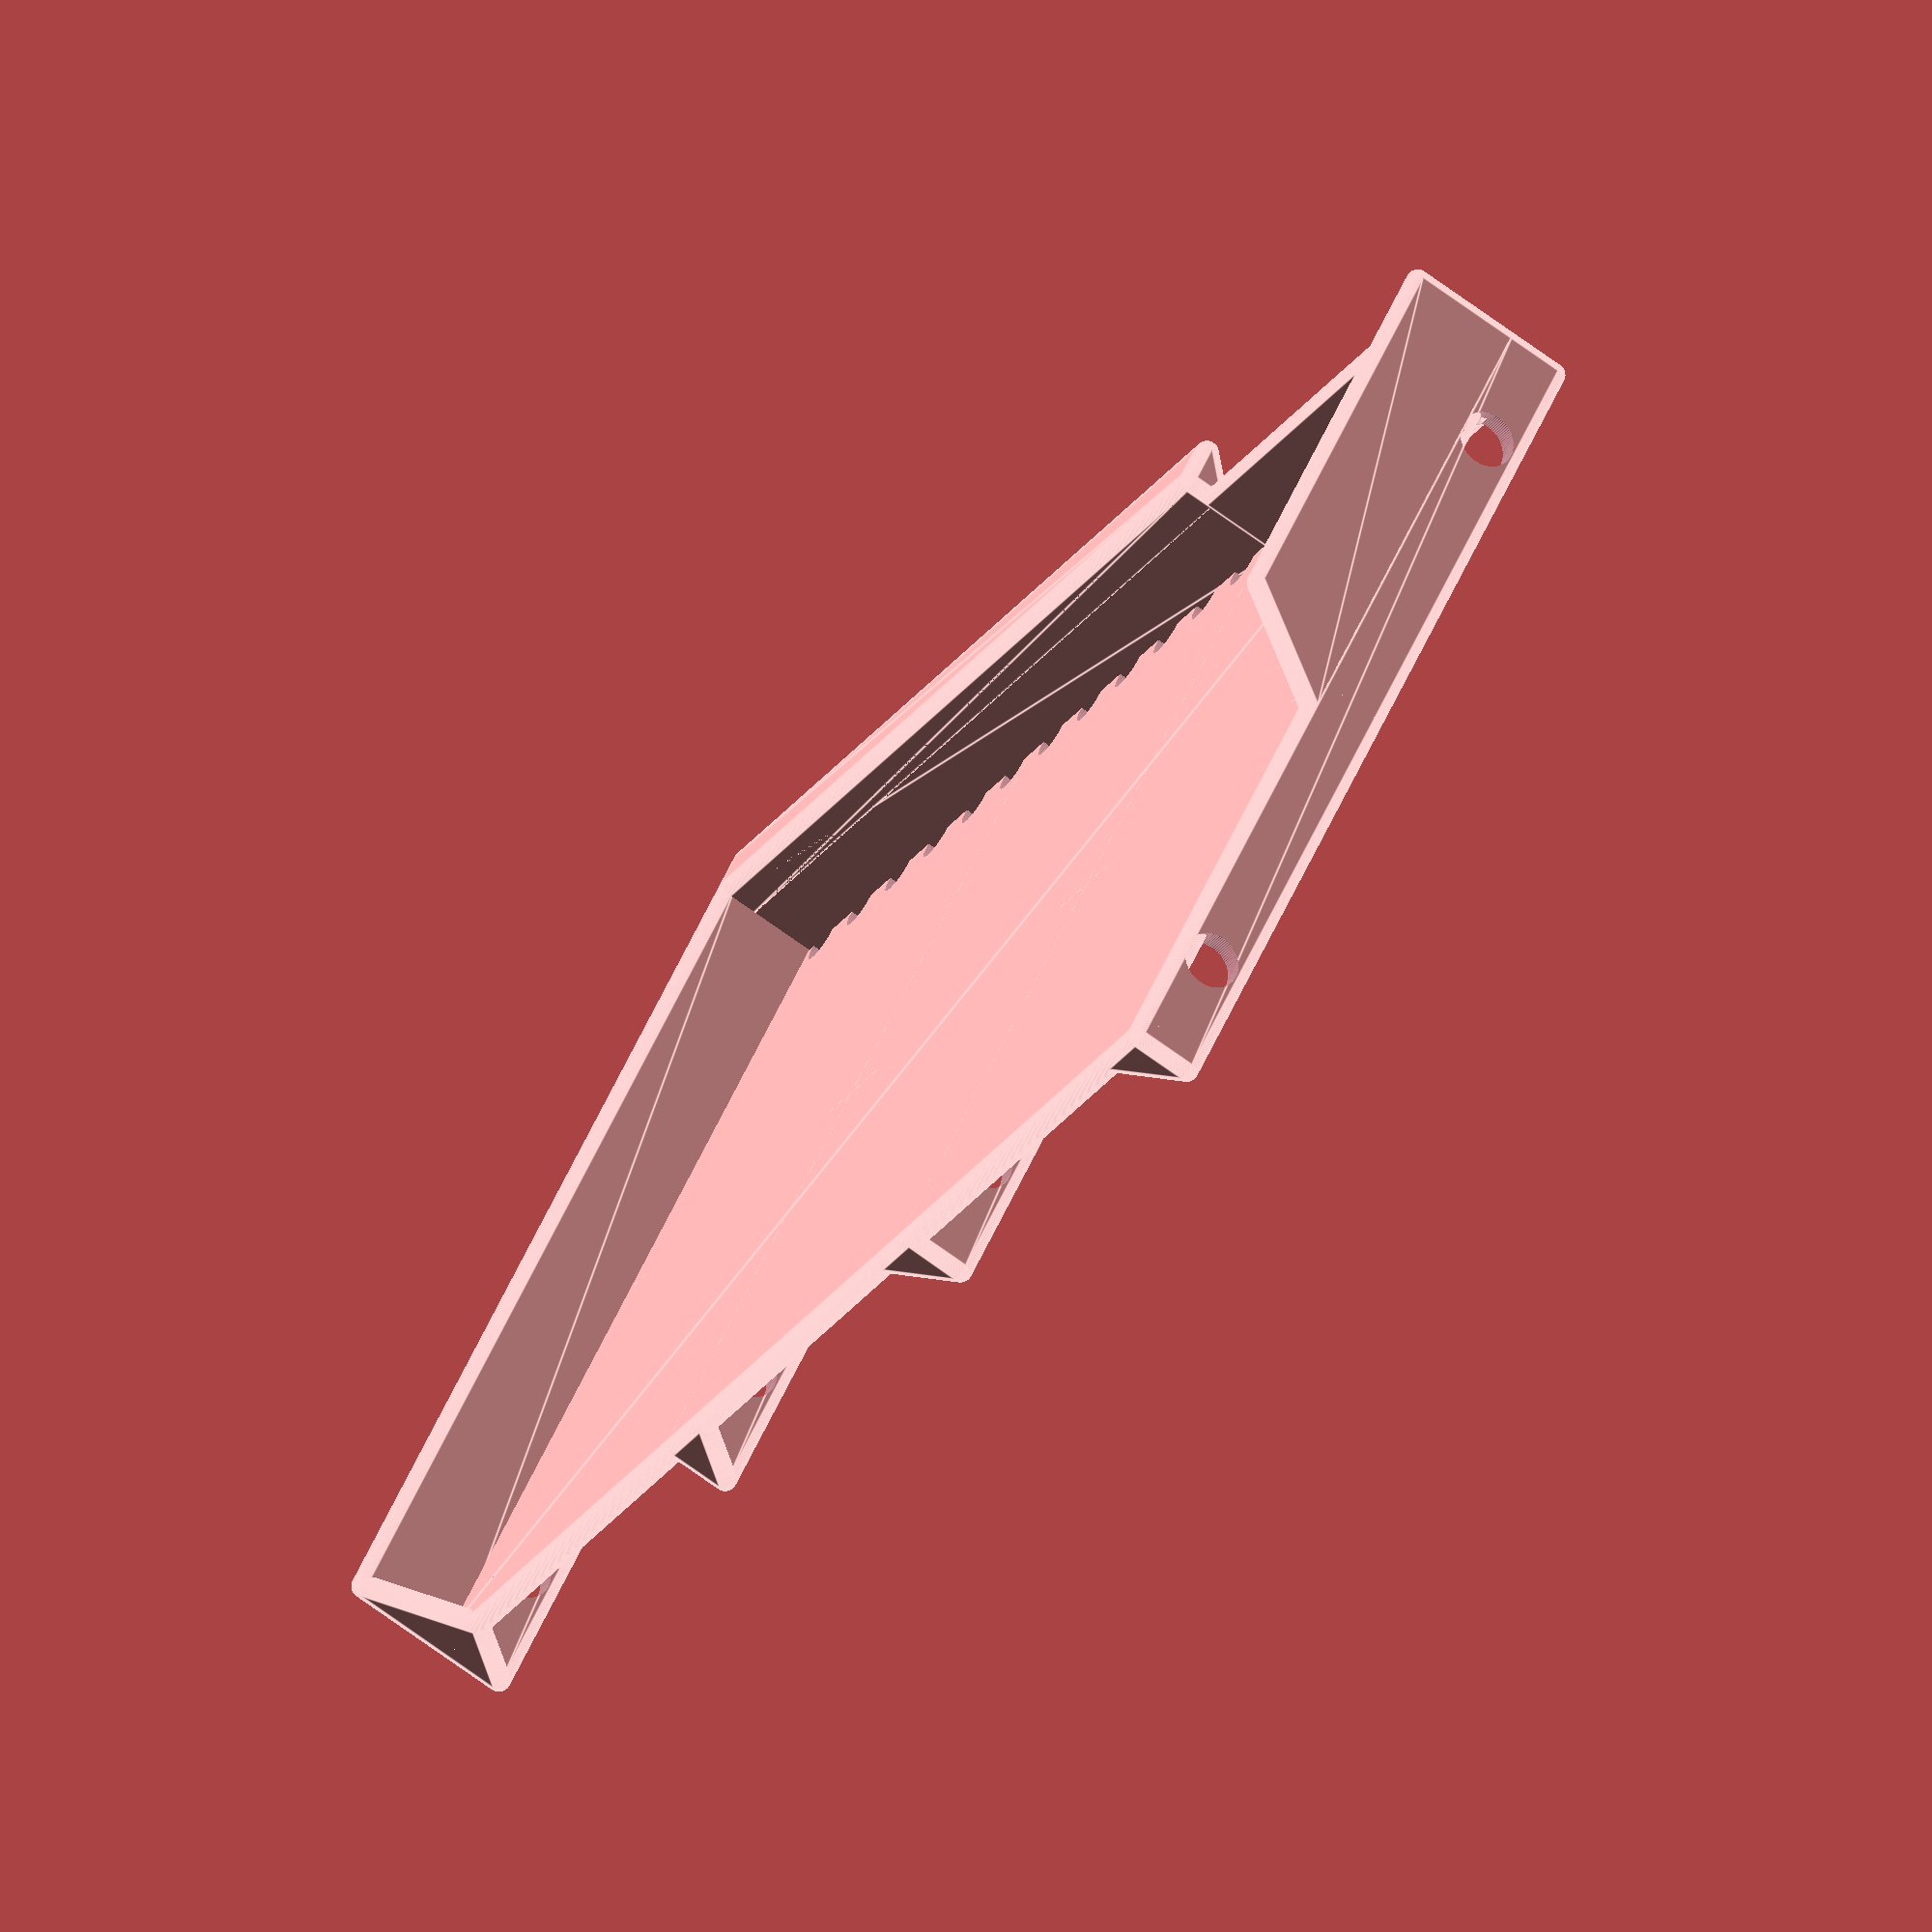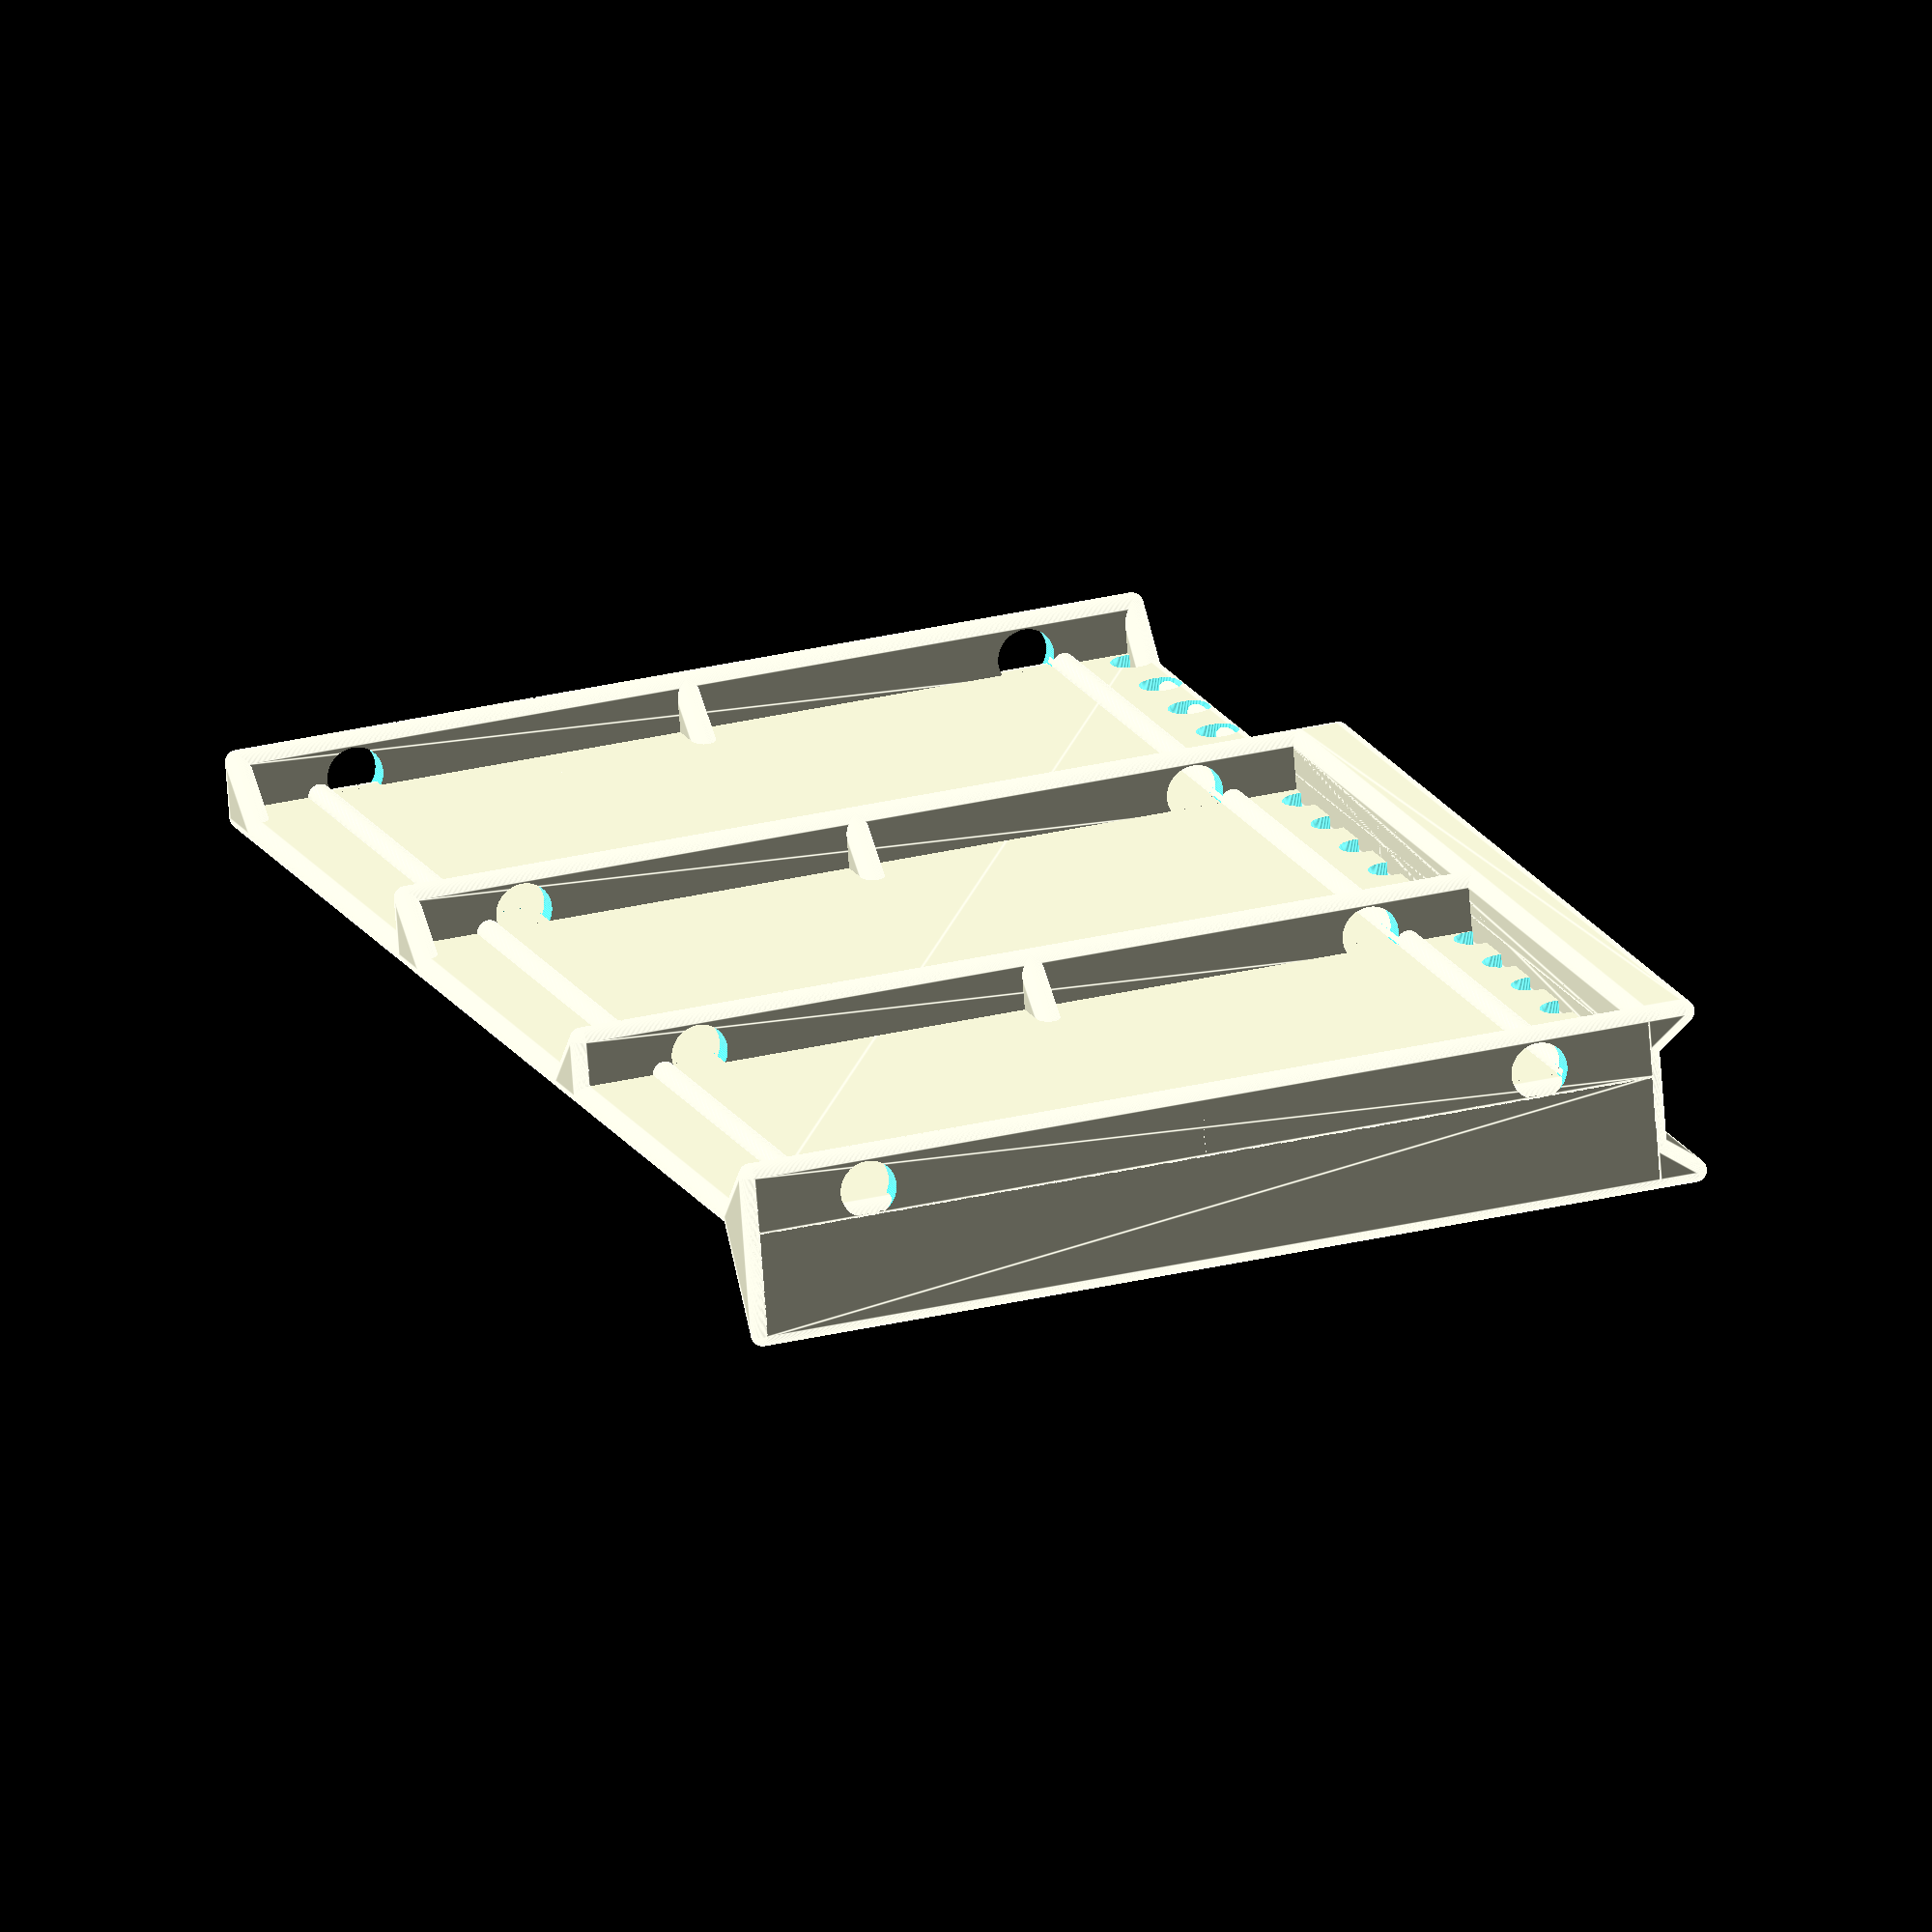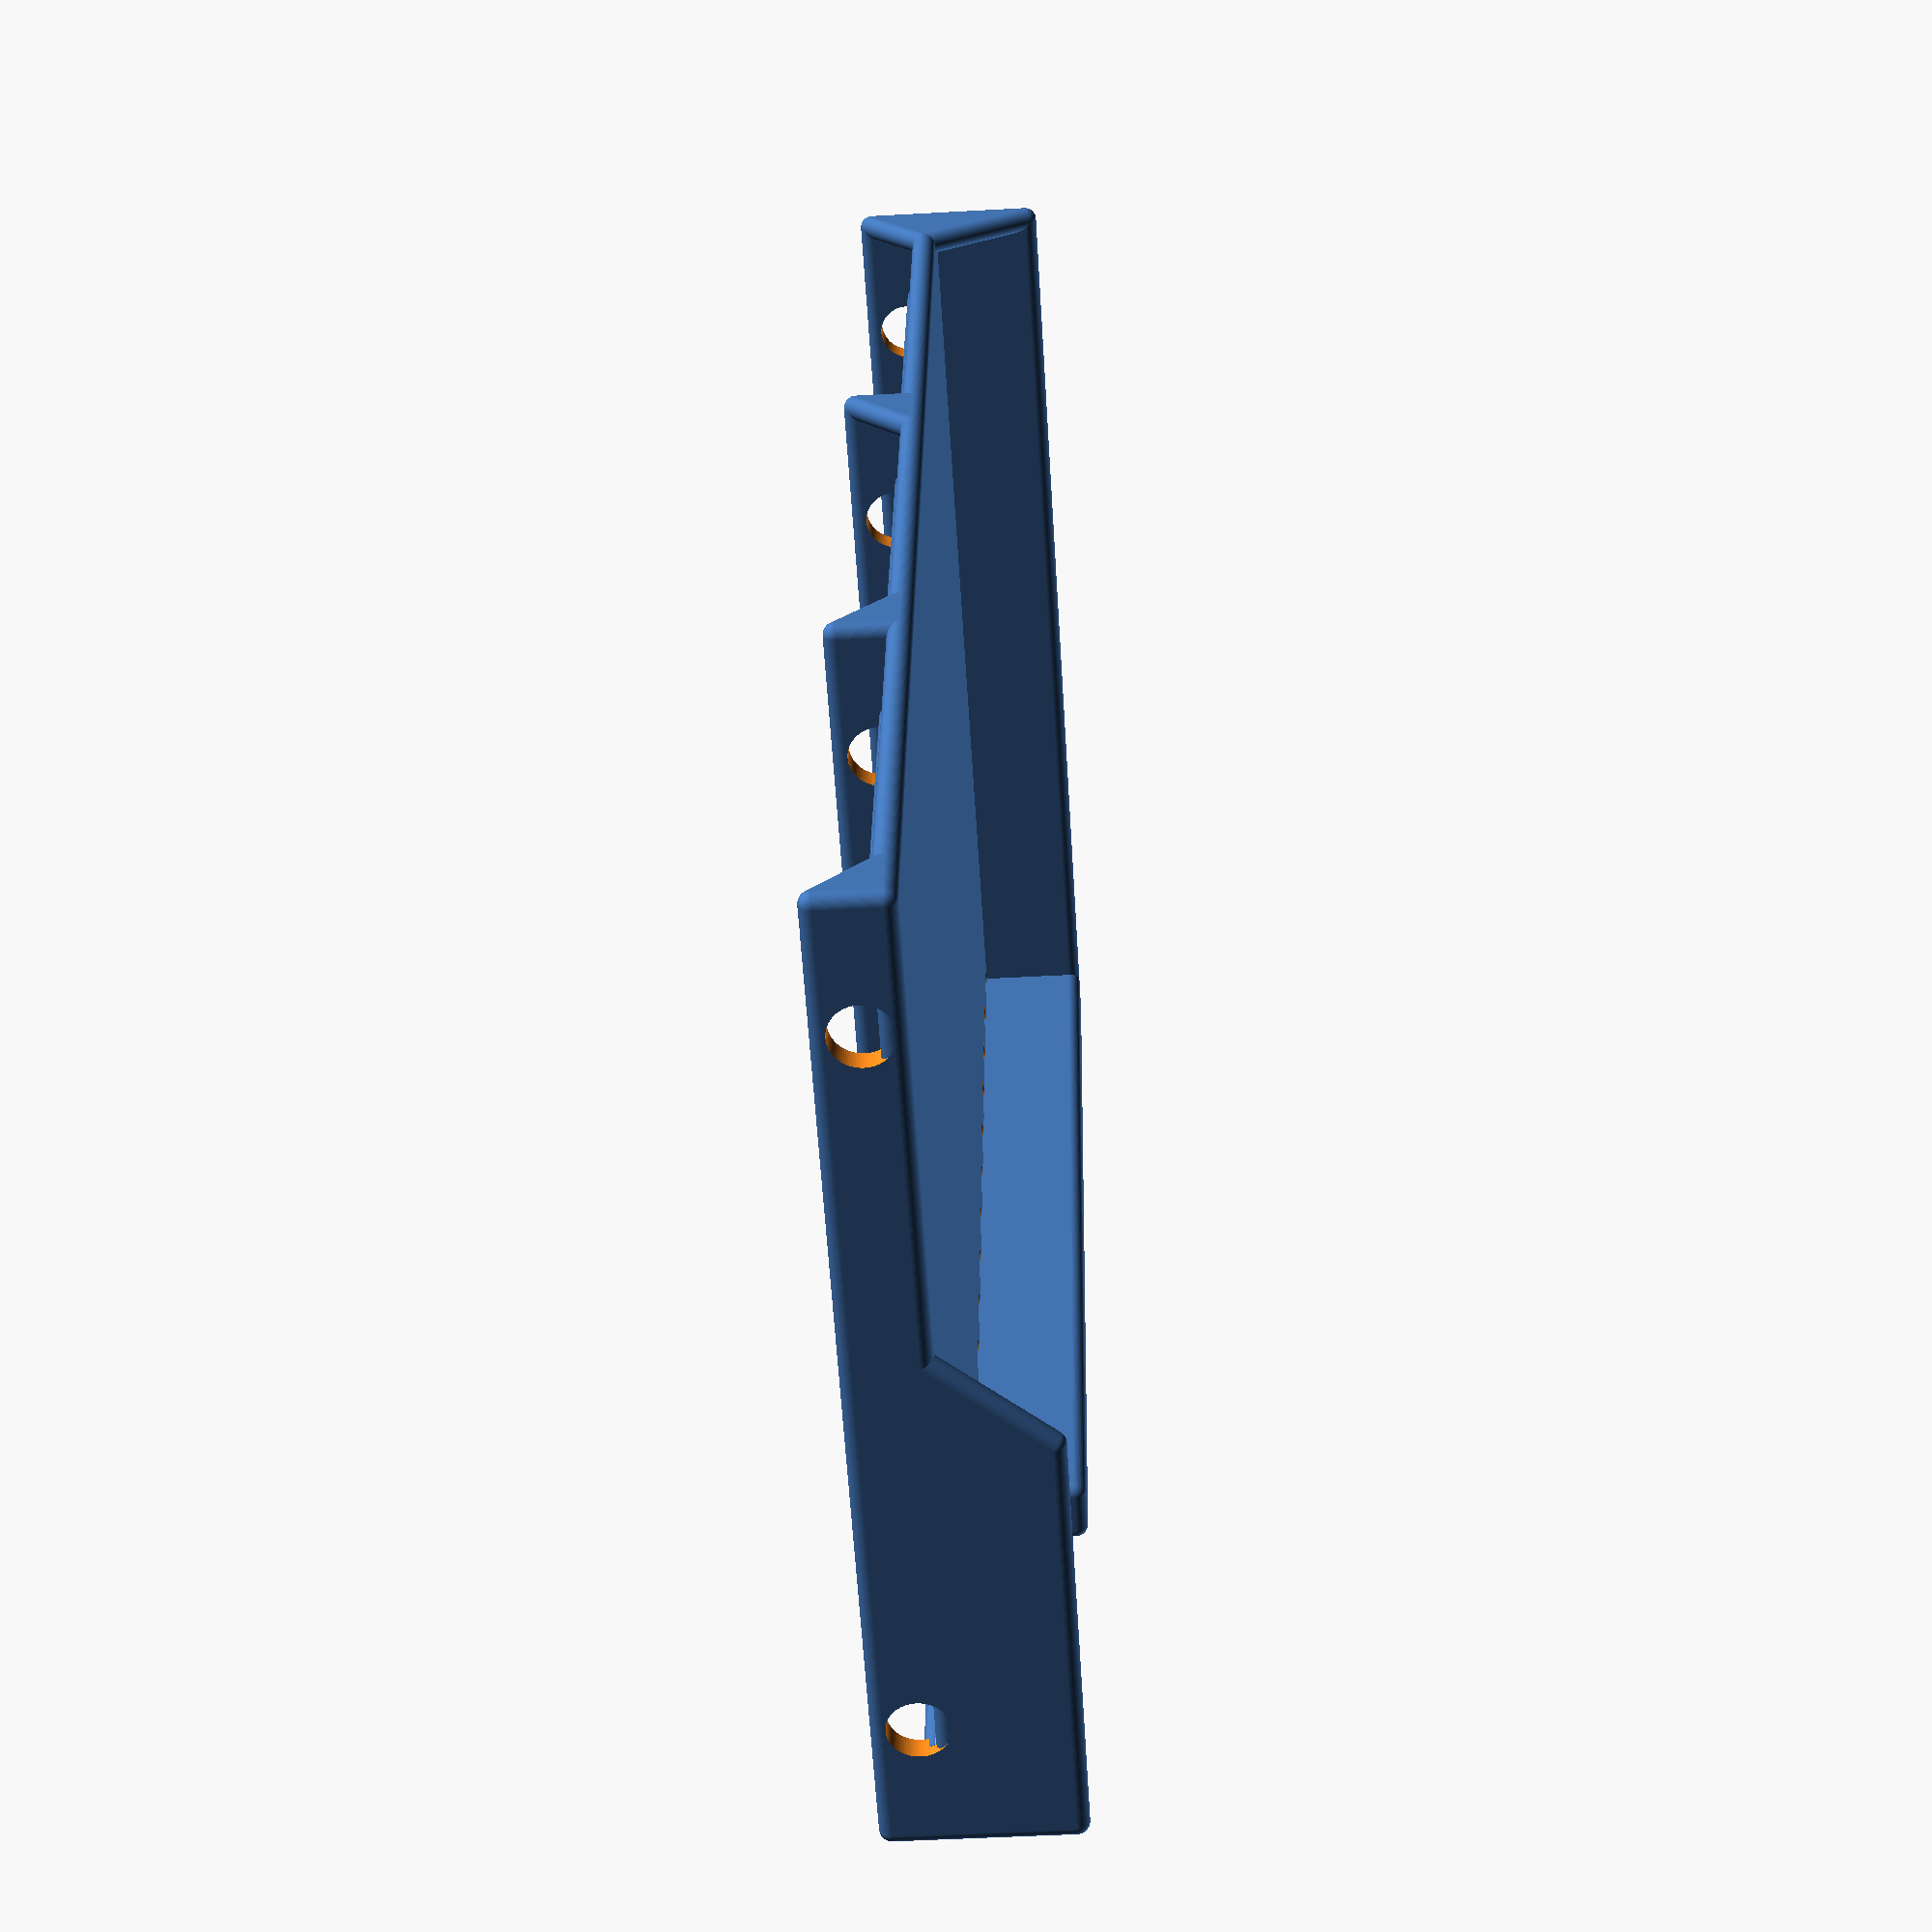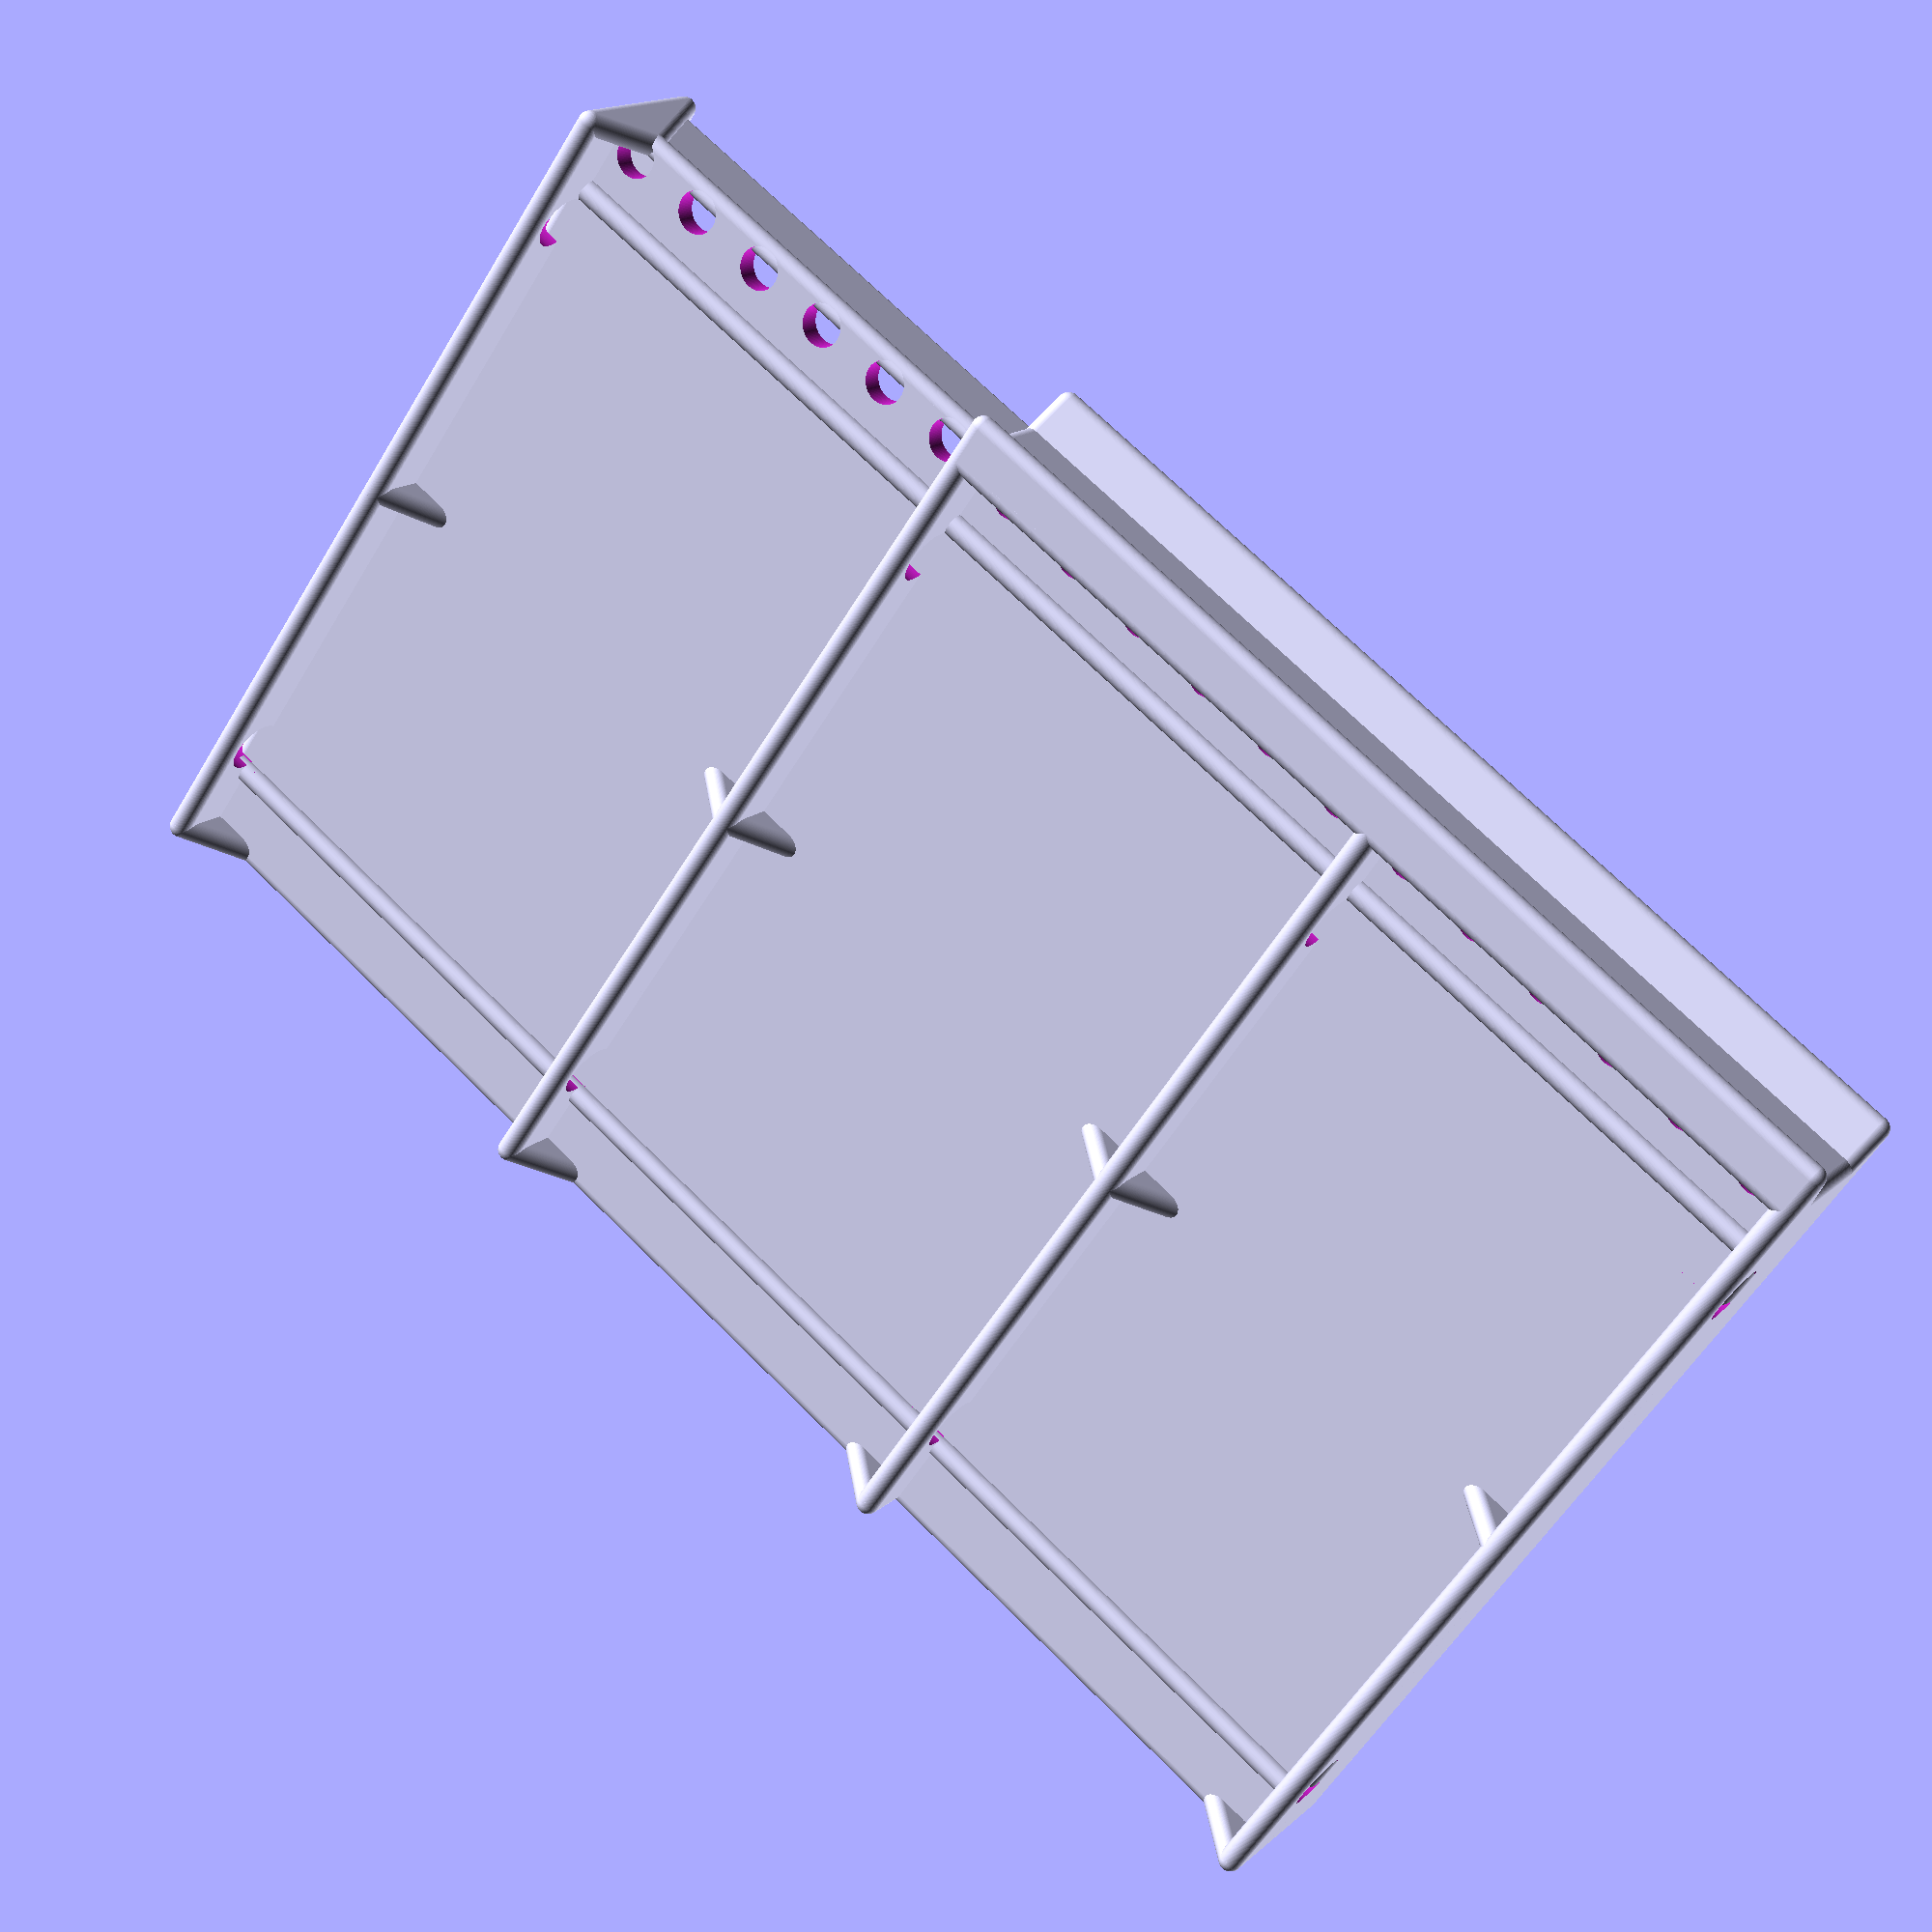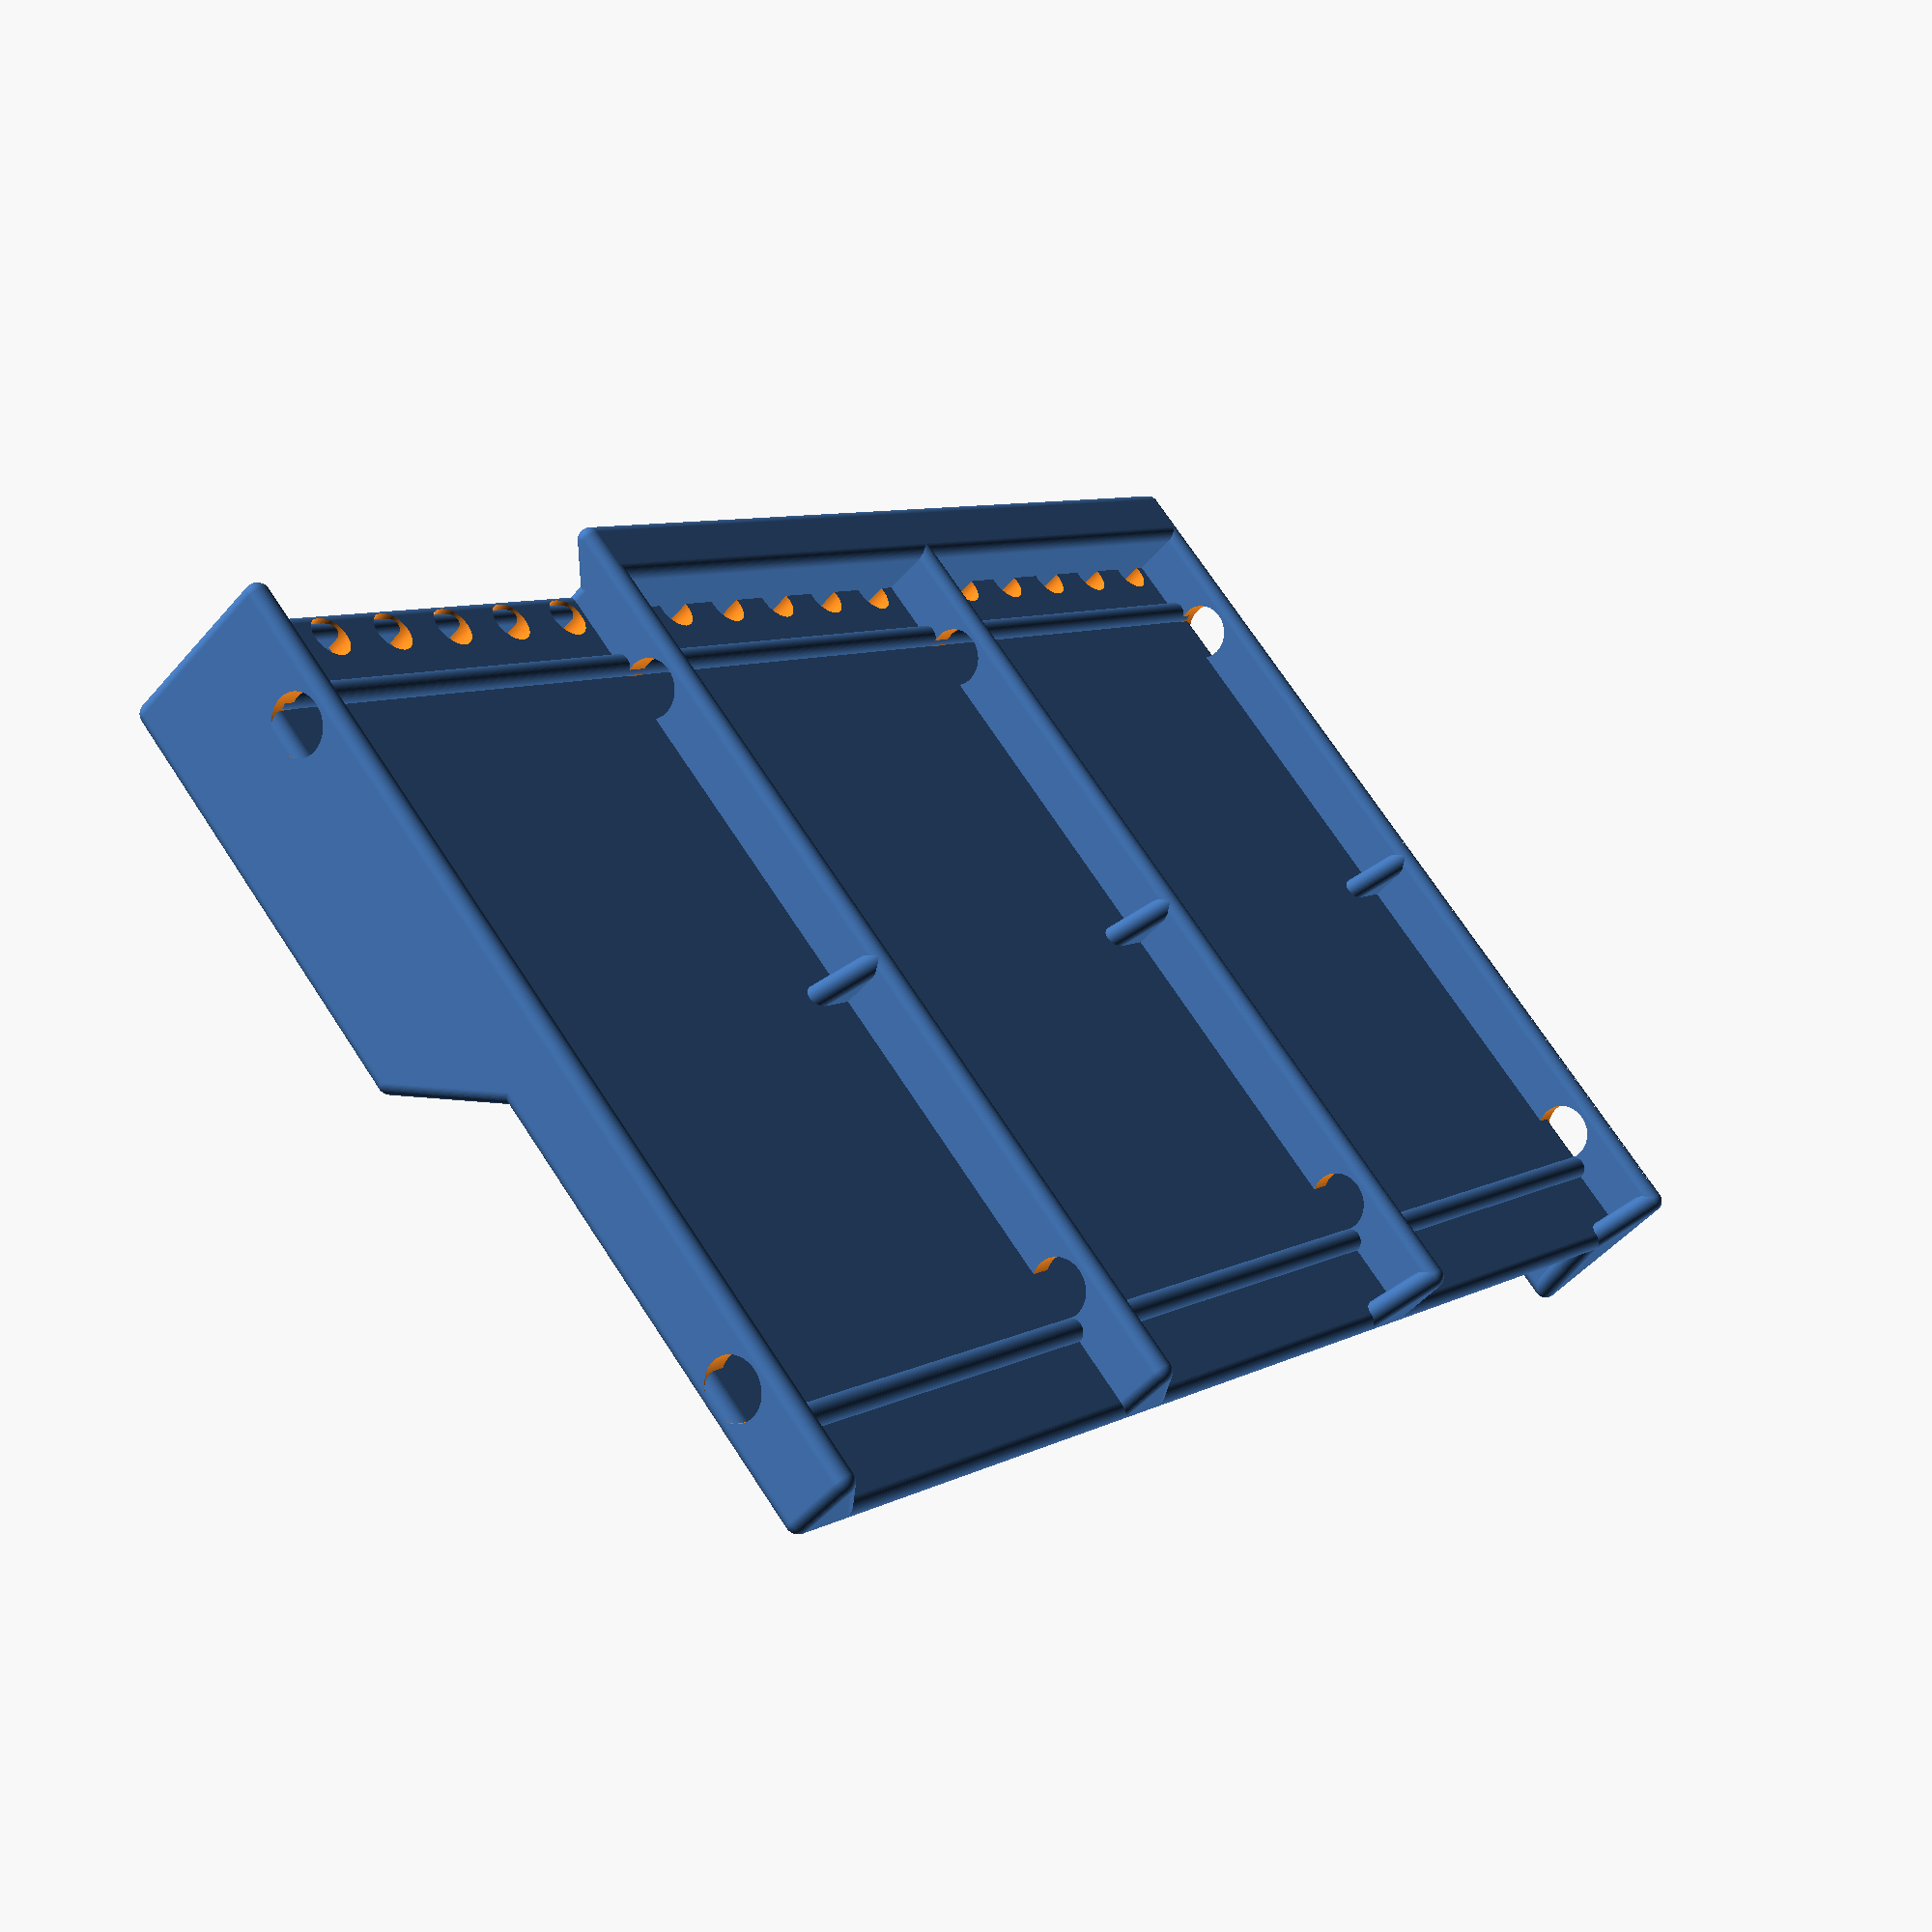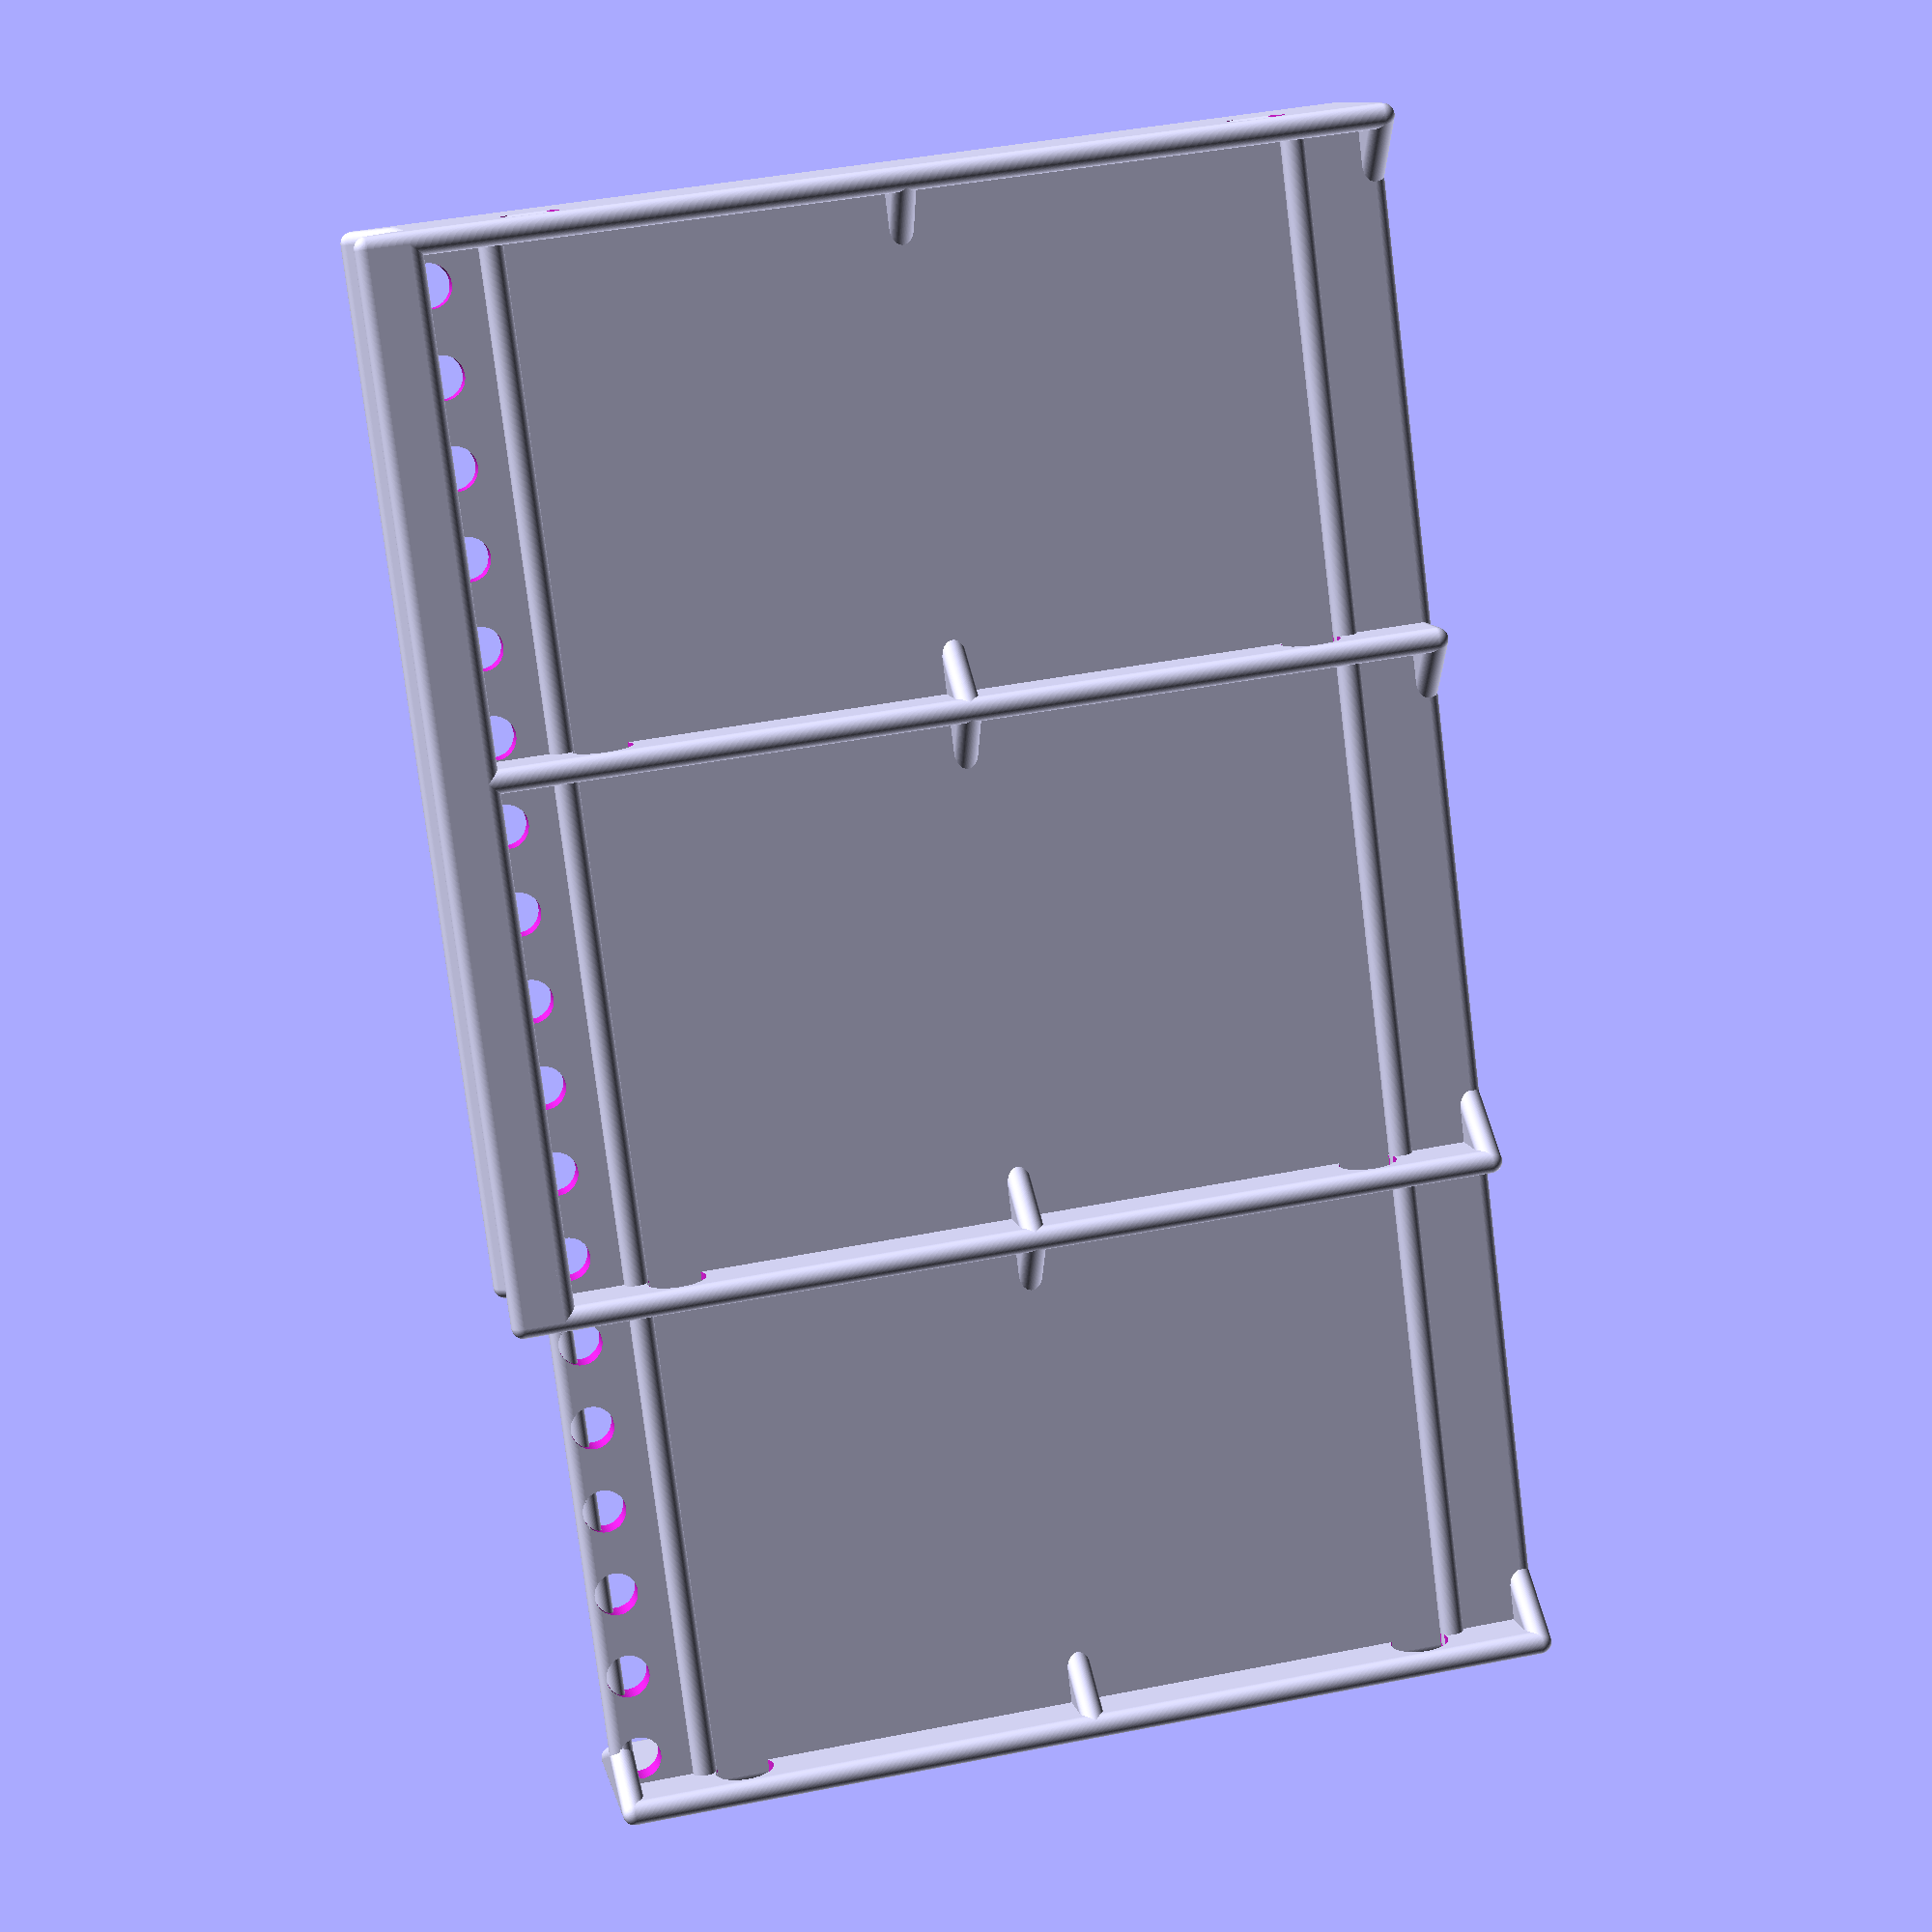
<openscad>

//
// src/pad.scad
//
// a simpler, simple pad
//

// unit is mm

$fn = 90;

o2 = 0.2;
inch = 25.4;
ball_radius = 1;
small_ball_radius = 0.7;
clip_width = 37;
clip_depth = 3;
clip_length = 60;
elastic_width = 3.5 + 0.1;
elastic_height = 2.4 + 0.1;
//rail_height = elastic_height + 4 * o2;
para_diameter = 4.9;
para_trench = 20;
groove_depth = elastic_height + 4 * o2;
ridge_depth = 6.6;
ridge_height = 2;

br = ball_radius;
sbr = small_ball_radius;
bd = ball_radius * 2;
cw = clip_width;
cd = clip_depth;
cl = clip_length;


width = 3 * inch + bd + o2;
length = 5 * inch + bd + o2;
height = 9;

w2 = 0.5 * width;
l2 = 0.5 * length;

module ball() { sphere(r=br); }
module sball() { sphere(r=sbr); }


// plate

module elastic_holes() {
  //  ew = elastic_width + 7.2 * o2;
  //  eh = elastic_height + br;
  //  rh = rail_height;
  //  l = length - cw;
  ew = elastic_width;
  translate([ -l2, w2 - 0.5 * ew, 0 ])
    for (i = [ 1 : 2.0 : 35 ]) {
      translate([ i * ew, 2.1 * o2, 0 ])
        cylinder(d=ew, h=1.1 * (height + d), center=true);
    }
}

difference() {
  hull() {
    translate([ - l2, - w2, 0 ]) ball();
    translate([ - l2, + w2, 0 ]) ball();
    translate([ + l2, - w2, 0 ]) ball();
    translate([ + l2, + w2, 0 ]) ball();
  }
  elastic_holes();
}
translate([ 0, + w2 - ridge_depth, -br ]) rotate([ 0, 90, 0 ])
  cylinder(d=ridge_height, h=length, center=true);
translate([ 0, - w2 + ridge_depth, -br ]) rotate([ 0, 90, 0 ])
  cylinder(d=ridge_height, h=length, center=true);

// left side

hull() {
  translate([ - l2, - w2, 0 ]) ball();
  translate([ - l2, + w2, 0 ]) ball();
  translate([ - l2, - w2, height ]) ball();
  translate([ - l2, + w2, height ]) ball();
}

// top side

hull() {
  translate([ - l2, + w2, 0 ]) ball();
  translate([ + l2 - pt, + w2, 0 ]) ball();
  translate([ - l2, + w2, height ]) ball();
  translate([ + l2 - pt, + w2, height ]) ball();
}

// top under clip

hull() {
  translate([ + l2 - pt, + w2 - br + sbr, 0 ]) sball();
  translate([ + l2 - pt, + w2 - br + sbr, 0.77 * height ]) sball();
  translate([ + l2, + w2 - br + sbr, 0 ]) sball();
  translate([ + l2, + w2 - br + sbr, 0.77 * height ]) sball();
}

// right side

hull() {
  translate([ + l2, - w2 + 1 * cw, 0 ]) ball();
  translate([ + l2, + w2, 0 ]) ball();
  translate([ + l2, - w2 + 1.2 * cw, height ]) ball();
  translate([ + l2, + w2, height ]) ball();
}

// bottom big part

d = cd - br + 2.5 + 0.3;
pt = clip_width + para_diameter + 3 * o2;

difference() {
  hull() {
    translate([ - l2 + pt, - w2, 0 ]) ball();
    translate([ - l2 + pt, + w2, 0 ]) ball();
    translate([ - l2 + pt, - w2, -d ]) ball();
    translate([ - l2 + pt, + w2, -d ]) ball();
  }
  translate([ -l2 + pt, + 0.75 * w2, - 0.45 * d ])
    rotate([ 0, 90, 0 ])
      cylinder(d=para_diameter, h = 7 * br, center=true);
  translate([ -l2 + pt, - 0.75 * w2, - 0.45 * d ])
    rotate([ 0, 90, 0 ])
      cylinder(d=para_diameter, h = 7 * br, center=true);
}
hull() {
  translate([ - l2 + pt, - w2, 0 ]) ball();
  translate([ - l2 + pt, - w2, -d ]) ball();
  translate([ - l2 + pt + para_diameter, - w2, 0 ]) ball();
}

difference() {
  hull() {
    translate([ + l2 - pt, - w2, 0 ]) ball();
    translate([ + l2 - pt, + w2, 0 ]) ball();
    translate([ + l2 - pt, - w2, -d ]) ball();
    translate([ + l2 - pt, + w2, -d ]) ball();
  }
  translate([ + l2 - pt, + 0.75 * w2, - 0.45 * d ])
    rotate([ 0, 90, 0 ])
      cylinder(d=para_diameter, h = 7 * br, center=true);
  translate([ + l2 - pt, - 0.75 * w2, - 0.45 * d ])
    rotate([ 0, 90, 0 ])
      cylinder(d=para_diameter, h = 7 * br, center=true);
}
hull() {
  translate([ + l2 - pt, - w2, 0 ]) ball();
  translate([ + l2 - pt, - w2, -d ]) ball();
  translate([ + l2 - pt - para_diameter, - w2, 0 ]) ball();
}

hull() { // central arrow 1
  translate([ + l2 - pt, 0, 0 ]) ball();
  translate([ + l2 - pt, 0, -d ]) ball();
  translate([ + l2 - pt - para_diameter, 0, 0 ]) ball();
  translate([ + l2 - pt + para_diameter, 0, 0 ]) ball();
}
hull() { // central arrow 2
  translate([ - l2 + pt, 0, 0 ]) ball();
  translate([ - l2 + pt, 0, -d ]) ball();
  translate([ - l2 + pt - para_diameter, 0, 0 ]) ball();
  translate([ - l2 + pt + para_diameter, 0, 0 ]) ball();
}

hull() { // +x arrow
  translate([ + l2, 0, 0 ]) ball();
  translate([ + l2, 0, -d ]) ball();
  translate([ + l2 - para_diameter, 0, 0 ]) ball();
  //translate([ + l2 + para_diameter, 0, 0 ]) ball();
}
hull() { // -x arrow
  translate([ - l2, 0, 0 ]) ball();
  translate([ - l2, 0, -d ]) ball();
  //translate([ - l2 - para_diameter, 0, 0 ]) ball();
  translate([ - l2 + para_diameter, 0, 0 ]) ball();
}

// fix "under the pen"

hull() {
  translate([ + l2 - pt, + w2, 0 ]) ball();
  translate([ + l2 - pt, + w2, -d ]) ball();
  translate([ - l2 + pt, + w2, 0 ]) ball();
  translate([ - l2 + pt, + w2, -d ]) ball();
}

// bottom left sides

difference() {
  hull() {
    translate([ - l2, - w2, 0 ]) ball();
    translate([ - l2, + w2, 0 ]) ball();
    translate([ - l2, - w2, -d ]) ball();
    translate([ - l2, + w2, -d ]) ball();
  }
  translate([ -l2, + 0.75 * w2, - 0.45 * d ])
    rotate([ 0, 90, 0 ])
      cylinder(d=para_diameter, h = 7 * br, center=true);
  translate([ -l2, - 0.75 * w2, - 0.45 * d ])
    rotate([ 0, 90, 0 ])
      cylinder(d=para_diameter, h = 7 * br, center=true);
}
hull() {
  translate([ - l2, + w2, 0 ]) ball();
  translate([ - l2, + w2, -d ]) ball();
  translate([ 0, + w2, 0 ]) ball();
  translate([ 0, + w2, -d ]) ball();
}

// bottom right side

difference() {
  hull() {
    translate([ + l2, - w2, 0 ]) ball();
    translate([ + l2, + w2, 0 ]) ball();
    translate([ + l2, - w2, -d ]) ball();
    translate([ + l2, + w2, -d ]) ball();
  }
  translate([ + l2, + 0.75 * w2, - 0.45 * d ])
    rotate([ 0, 90, 0 ])
      cylinder(d=para_diameter, h = 7 * br, center=true);
  translate([ + l2, - 0.75 * w2, - 0.45 * d ])
    rotate([ 0, 90, 0 ])
      cylinder(d=para_diameter, h = 7 * br, center=true);
}

hull() {
  translate([ + l2, - w2, 0 ]) ball();
  translate([ + l2, - w2, -d ]) ball();
  translate([ + l2 - para_diameter, - w2, 0 ]) ball();
}
hull() {
  translate([ + l2, + w2, 0 ]) ball();
  translate([ + l2, + w2, -d ]) ball();
  translate([ + l2 - 0.7 * para_diameter, + w2, 0 ]) ball();
  translate([ + l2, + w2, height ]) ball();
}

hull() {
  translate([ - l2, - w2, 0 ]) ball();
  translate([ - l2, - w2, -d ]) ball();
  translate([ - l2 + para_diameter, - w2, 0 ]) ball();
  translate([ - l2, - w2, height ]) ball();
}

// groove

gd = groove_depth;
gz = 0.75 * gd;

hull() {
  translate([ - l2, + w2, -d ]) ball();
  translate([ + l2 - pt, + w2, -d ]) ball();
  translate([ - l2, + w2 + gd, -d ]) ball();
  translate([ + l2 - pt, + w2 + gd, -d ]) ball();
  translate([ - l2, + w2, - d + gz ]) ball();
  translate([ + l2 - pt, + w2, - d + gz ]) ball();
}
hull() {
  translate([ - l2, + w2, height ]) ball();
  translate([ + l2 - pt, + w2, height ]) ball();
  translate([ - l2, + w2 + gd, height ]) ball();
  translate([ + l2 - pt, + w2 + gd, height ]) ball();
  translate([ - l2, + w2, height - gz ]) ball();
  translate([ + l2 - pt, + w2, height - gz ]) ball();
}


</openscad>
<views>
elev=253.0 azim=221.3 roll=125.8 proj=o view=edges
elev=72.3 azim=289.2 roll=184.2 proj=o view=edges
elev=48.1 azim=103.0 roll=273.6 proj=p view=wireframe
elev=164.5 azim=144.7 roll=330.1 proj=p view=wireframe
elev=230.3 azim=225.1 roll=39.2 proj=p view=solid
elev=169.8 azim=277.1 roll=11.4 proj=p view=solid
</views>
